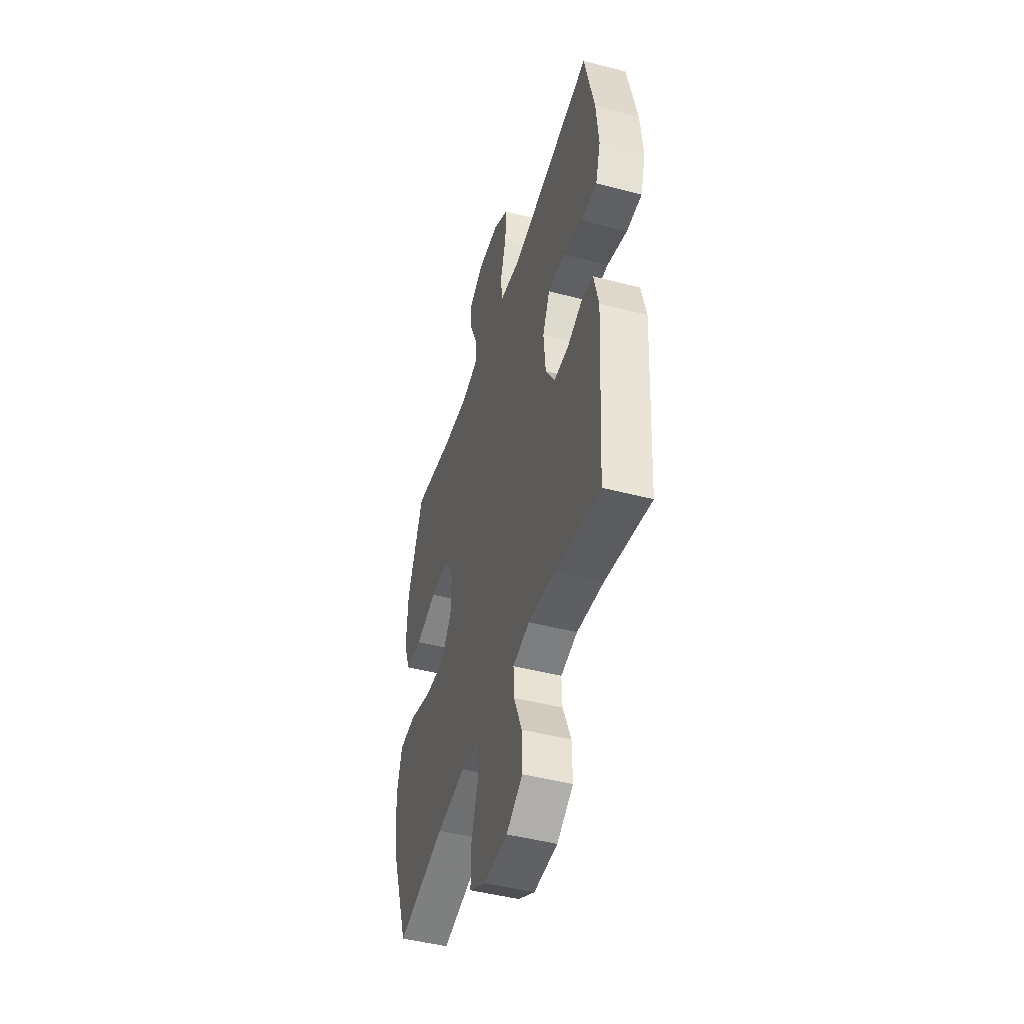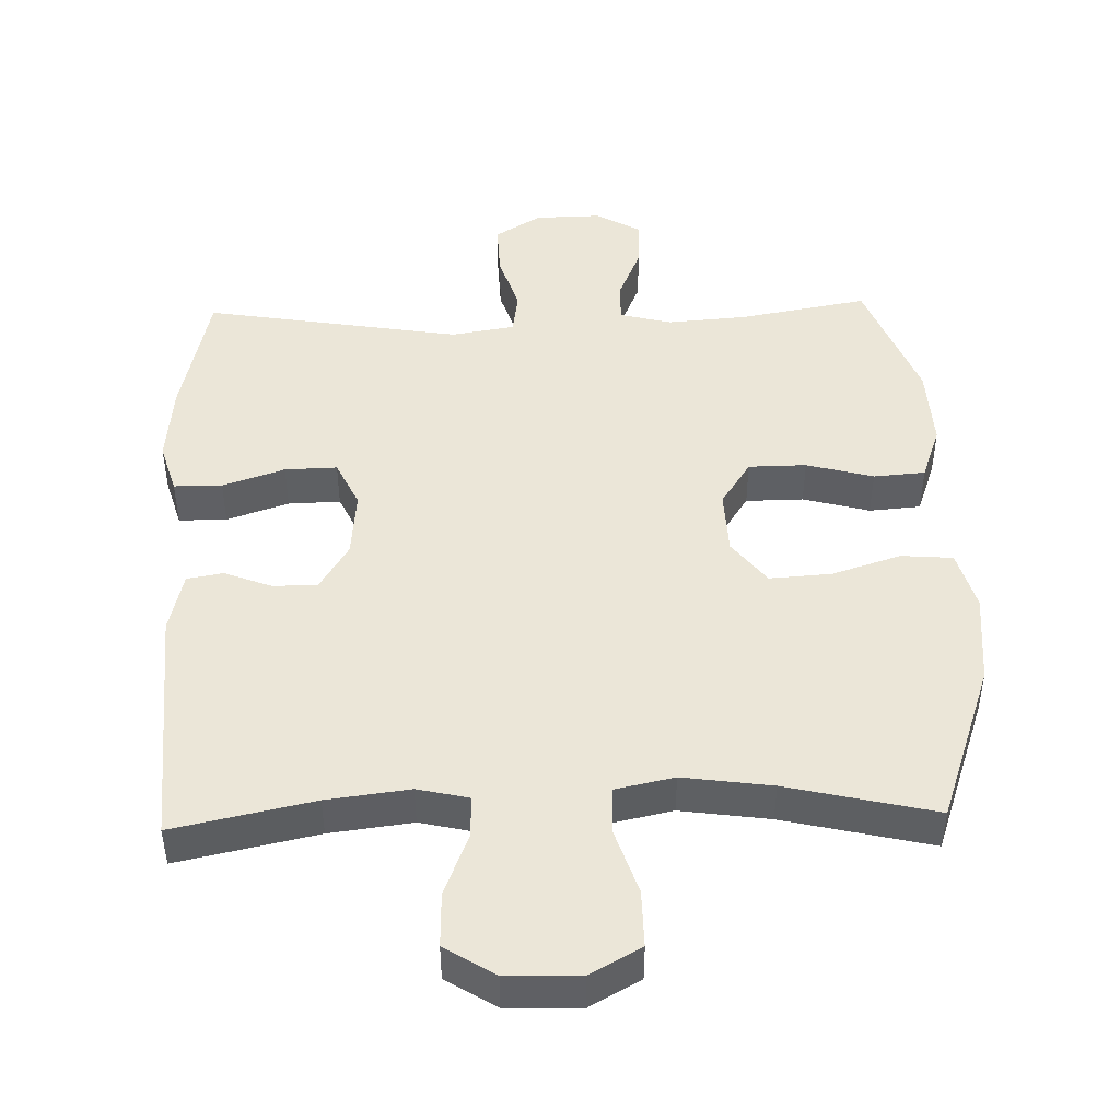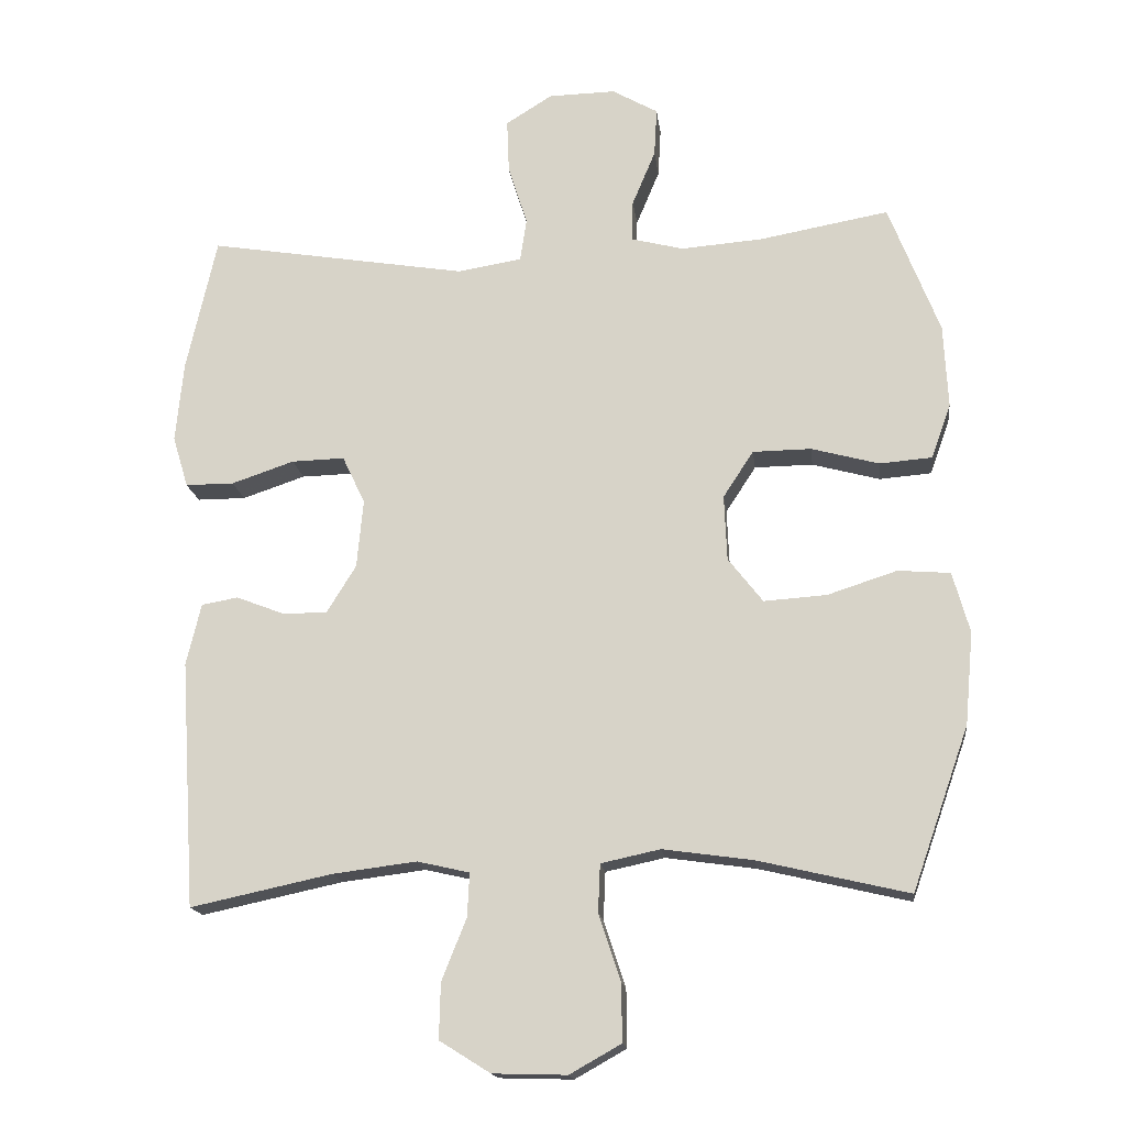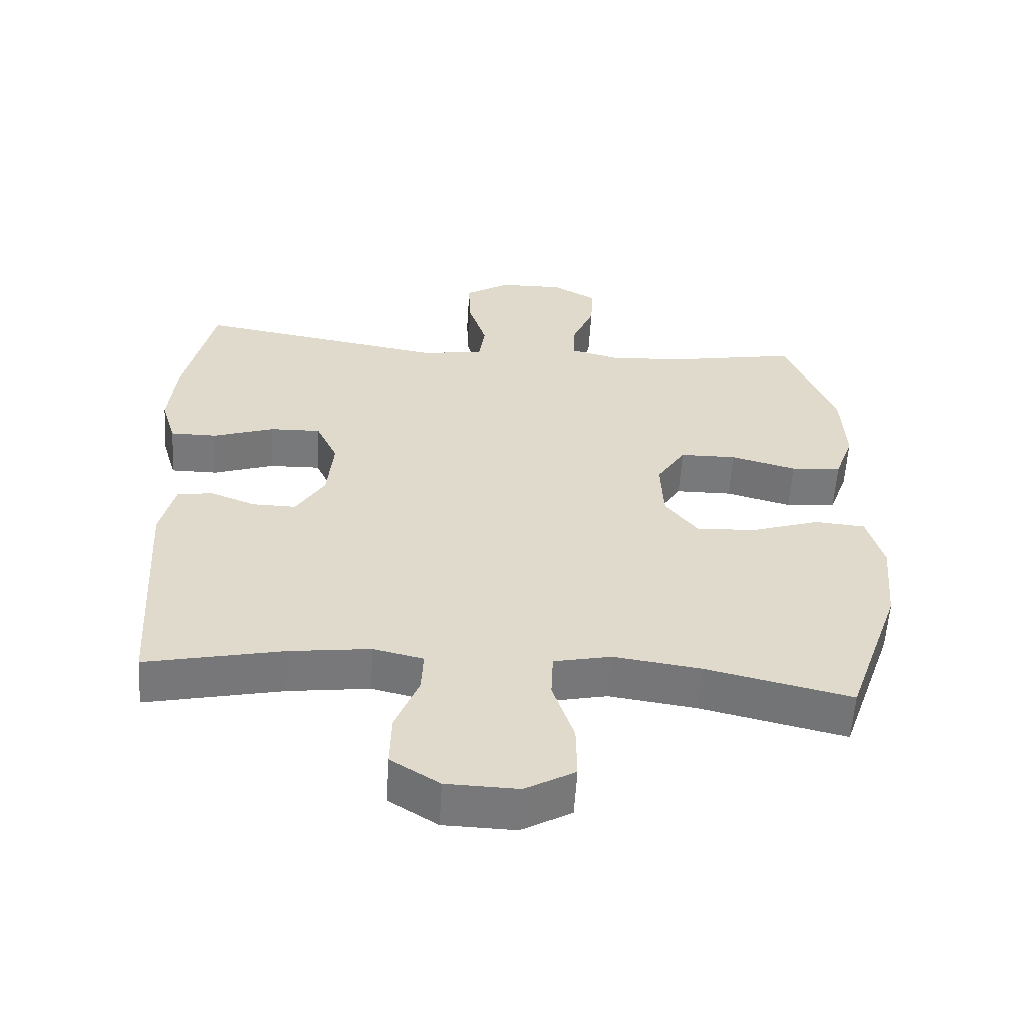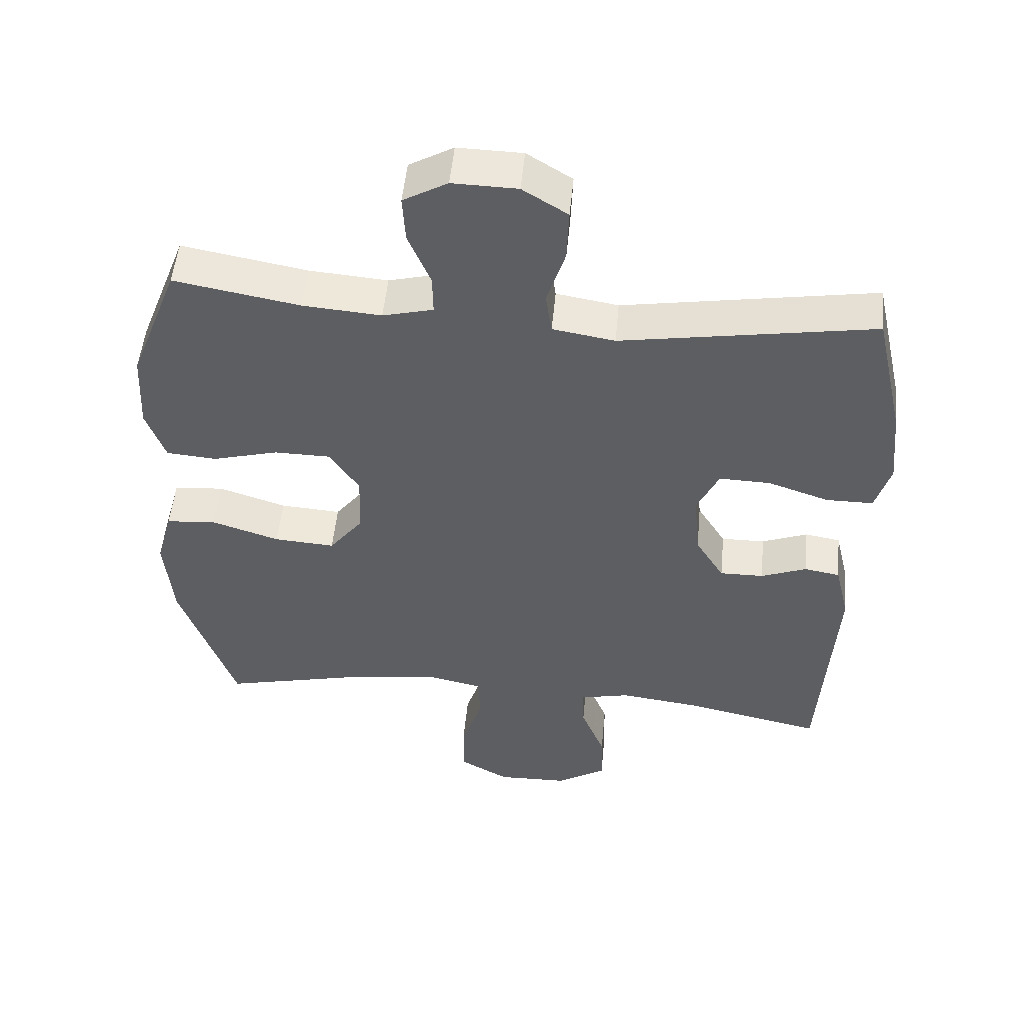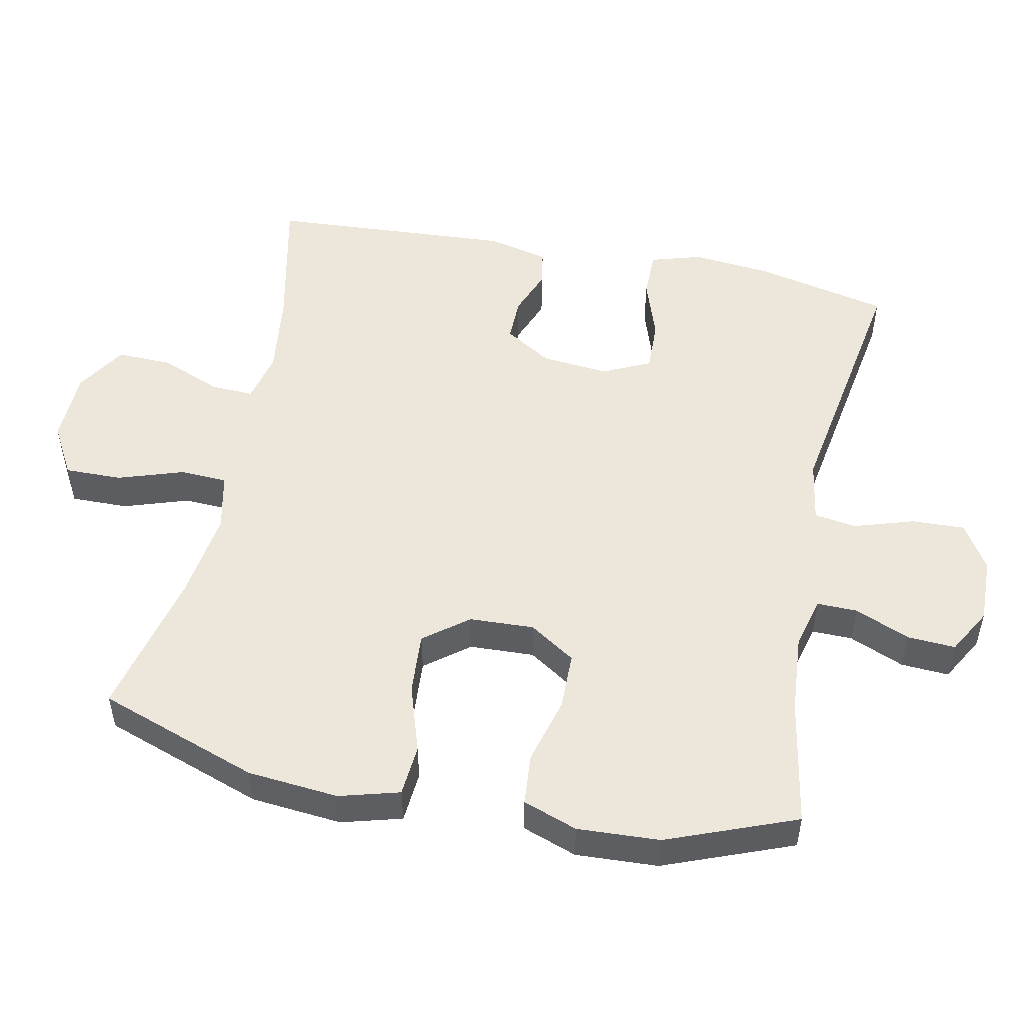
<metadata>
{"format":"obj","ext":"obj","renderer":"f3d","projection":"perspective","resolution":1024,"background":"white","views":[{"elev":-46.6,"azim":73.5,"up":"+Z"},{"elev":46.4,"azim":178.4,"up":"+Y"},{"elev":-16.6,"azim":-173.1,"up":"+Z"},{"elev":-57.6,"azim":176.5,"up":"+Z"},{"elev":51.1,"azim":5.4,"up":"+Z"},{"elev":51.2,"azim":-78.4,"up":"+Y"}]}
</metadata>
<code>
v 0.5 0.07 0.5
v 0.543 0.07 0.308
v 0.554 0.07 0.194
v 0.532 0.07 0.121
v 0.463 0.07 0.121
v 0.374 0.07 0.151
v 0.299 0.07 0.153
v 0.267 0.07 0.085
v 0.276 0.07 -0.012
v 0.318 0.07 -0.08
v 0.382 0.07 -0.079
v 0.449 0.07 -0.053
v 0.501 0.07 -0.062
v 0.522 0.07 -0.15
v 0.5 0.07 -0.5
v 0.299 0.07 -0.457
v 0.18 0.07 -0.442
v 0.106 0.07 -0.459
v 0.109 0.07 -0.521
v 0.144 0.07 -0.608
v 0.146 0.07 -0.687
v 0.074 0.07 -0.732
v -0.031 0.07 -0.735
v -0.104 0.07 -0.694
v -0.103 0.07 -0.612
v -0.072 0.07 -0.518
v -0.075 0.07 -0.45
v -0.159 0.07 -0.432
v -0.287 0.07 -0.45
v -0.5 0.07 -0.5
v -0.581 0.07 -0.269
v -0.593 0.07 -0.138
v -0.569 0.07 -0.052
v -0.495 0.07 -0.046
v -0.396 0.07 -0.078
v -0.307 0.07 -0.084
v -0.258 0.07 -0.021
v -0.254 0.07 0.072
v -0.297 0.07 0.138
v -0.38 0.07 0.139
v -0.476 0.07 0.113
v -0.55 0.07 0.119
v -0.578 0.07 0.197
v -0.572 0.07 0.315
v -0.5 0.07 0.5
v -0.316 0.07 0.467
v -0.201 0.07 0.458
v -0.127 0.07 0.477
v -0.128 0.07 0.535
v -0.161 0.07 0.614
v -0.165 0.07 0.683
v -0.1 0.07 0.72
v -0.005 0.07 0.718
v 0.061 0.07 0.677
v 0.058 0.07 0.6
v 0.031 0.07 0.515
v 0.04 0.07 0.454
v 0.131 0.07 0.439
v 0.5 0 0.5
v 0.543 0 0.308
v 0.554 0 0.194
v 0.532 0 0.121
v 0.463 0 0.121
v 0.374 0 0.151
v 0.299 0 0.153
v 0.267 0 0.085
v 0.276 0 -0.012
v 0.318 0 -0.08
v 0.382 0 -0.079
v 0.449 0 -0.053
v 0.501 0 -0.062
v 0.522 0 -0.15
v 0.5 0 -0.5
v 0.299 0 -0.457
v 0.18 0 -0.442
v 0.106 0 -0.459
v 0.109 0 -0.521
v 0.144 0 -0.608
v 0.146 0 -0.687
v 0.074 0 -0.732
v -0.031 0 -0.735
v -0.104 0 -0.694
v -0.103 0 -0.612
v -0.072 0 -0.518
v -0.075 0 -0.45
v -0.159 0 -0.432
v -0.287 0 -0.45
v -0.5 0 -0.5
v -0.581 0 -0.269
v -0.593 0 -0.138
v -0.569 0 -0.052
v -0.495 0 -0.046
v -0.396 0 -0.078
v -0.307 0 -0.084
v -0.258 0 -0.021
v -0.254 0 0.072
v -0.297 0 0.138
v -0.38 0 0.139
v -0.476 0 0.113
v -0.55 0 0.119
v -0.578 0 0.197
v -0.572 0 0.315
v -0.5 0 0.5
v -0.316 0 0.467
v -0.201 0 0.458
v -0.127 0 0.477
v -0.128 0 0.535
v -0.161 0 0.614
v -0.165 0 0.683
v -0.1 0 0.72
v -0.005 0 0.718
v 0.061 0 0.677
v 0.058 0 0.6
v 0.031 0 0.515
v 0.04 0 0.454
v 0.131 0 0.439
f 54 55 56
f 53 54 56
f 52 53 56
f 51 52 56
f 50 51 56
f 49 50 56
f 48 49 56 57
f 47 48 57 58
f 44 45 46
f 43 44 46
f 42 43 46
f 41 42 46
f 40 41 46
f 39 40 46 47
f 38 39 47 58
f 33 34 35
f 32 33 35
f 31 32 35
f 30 31 35
f 29 30 35
f 28 29 35 36
f 27 28 36 37
f 24 25 26
f 23 24 26
f 22 23 26
f 21 22 26
f 20 21 26
f 19 20 26
f 18 19 26 27
f 37 38 58
f 27 37 58
f 18 27 58
f 17 18 58
f 14 15 16
f 13 14 16
f 12 13 16
f 11 12 16
f 4 5 6
f 3 4 6
f 2 3 6
f 1 2 6
f 58 1 6
f 58 6 7
f 10 11 16 17
f 9 10 17
f 8 9 17 58
f 7 8 58
f 114 113 112
f 114 112 111
f 114 111 110
f 114 110 109
f 114 109 108
f 114 108 107
f 115 114 107 106
f 116 115 106 105
f 104 103 102
f 104 102 101
f 104 101 100
f 104 100 99
f 104 99 98
f 105 104 98 97
f 116 105 97 96
f 93 92 91
f 93 91 90
f 93 90 89
f 93 89 88
f 93 88 87
f 94 93 87 86
f 95 94 86 85
f 84 83 82
f 84 82 81
f 84 81 80
f 84 80 79
f 84 79 78
f 84 78 77
f 85 84 77 76
f 116 96 95
f 116 95 85
f 116 85 76
f 116 76 75
f 74 73 72
f 74 72 71
f 74 71 70
f 74 70 69
f 64 63 62
f 64 62 61
f 64 61 60
f 64 60 59
f 64 59 116
f 65 64 116
f 75 74 69 68
f 75 68 67
f 116 75 67 66
f 116 66 65
f 1 59 60 2
f 2 60 61 3
f 3 61 62 4
f 4 62 63 5
f 5 63 64 6
f 6 64 65 7
f 7 65 66 8
f 8 66 67 9
f 9 67 68 10
f 10 68 69 11
f 11 69 70 12
f 12 70 71 13
f 13 71 72 14
f 14 72 73 15
f 15 73 74 16
f 16 74 75 17
f 17 75 76 18
f 18 76 77 19
f 19 77 78 20
f 20 78 79 21
f 21 79 80 22
f 22 80 81 23
f 23 81 82 24
f 24 82 83 25
f 25 83 84 26
f 26 84 85 27
f 27 85 86 28
f 28 86 87 29
f 29 87 88 30
f 30 88 89 31
f 31 89 90 32
f 32 90 91 33
f 33 91 92 34
f 34 92 93 35
f 35 93 94 36
f 36 94 95 37
f 37 95 96 38
f 38 96 97 39
f 39 97 98 40
f 40 98 99 41
f 41 99 100 42
f 42 100 101 43
f 43 101 102 44
f 44 102 103 45
f 45 103 104 46
f 46 104 105 47
f 47 105 106 48
f 48 106 107 49
f 49 107 108 50
f 50 108 109 51
f 51 109 110 52
f 52 110 111 53
f 53 111 112 54
f 54 112 113 55
f 55 113 114 56
f 56 114 115 57
f 57 115 116 58
f 58 116 59 1

</code>
